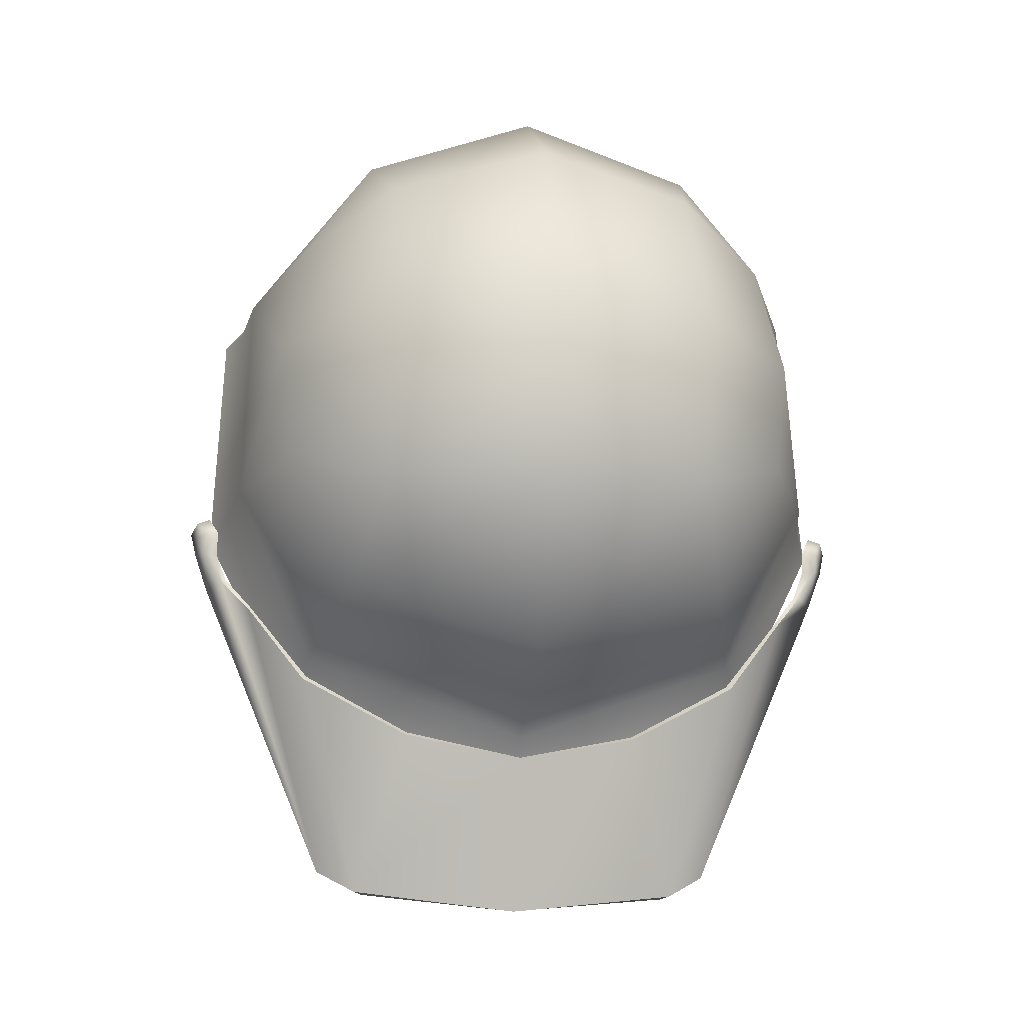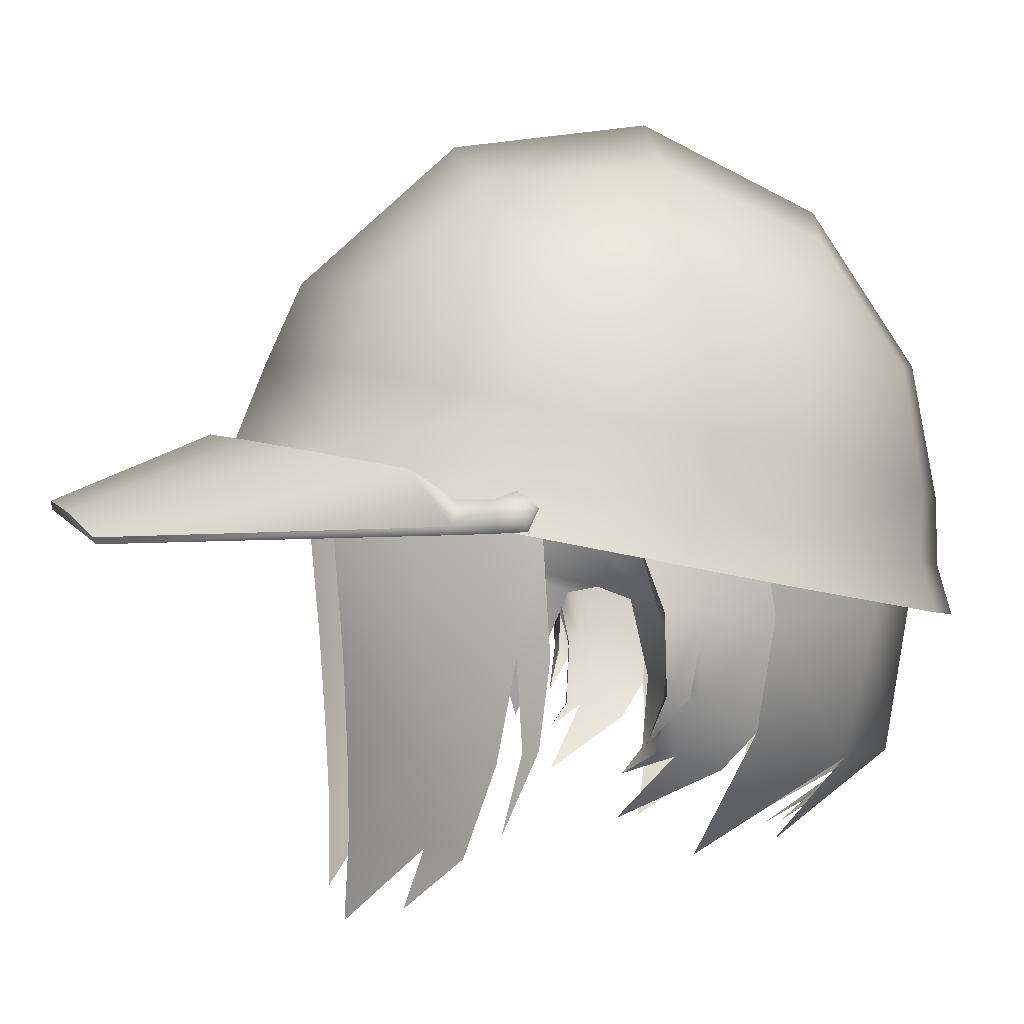
<metadata>
{"format":"obj","ext":"obj","renderer":"f3d","projection":"perspective","resolution":1024,"background":"white","views":[{"elev":-16.4,"azim":-6.9,"up":"+Y"},{"elev":1.3,"azim":81.9,"up":"+Z"}]}
</metadata>
<code>
g NPC_Female_Size02_Hair_507_LOD3
v 0.04447 0.07148 1.44
v 0.08494 0.08099 1.48
v 0.05761 0.1137 1.469
v 0.08494 0.08099 1.48
v 0.09329 0.08423 1.512
v 0.06653 0.1205 1.513
v 0.03297 0.1332 1.469
v 0.02985 0.09935 1.442
v 0.02364 0.1432 1.513
v 0.02089 0.1346 1.473
v 0.0148 0.1049 1.445
v 0.02267 0.1411 1.536
v 0.06516 0.1182 1.54
v 0.09329 0.08423 1.512
v 0.09323 0.07974 1.547
v -0.02051 0.1395 1.537
v -0.02138 0.1409 1.512
v -0.004604 0.1355 1.463
v -0.0212 0.1324 1.466
v -0.01999 0.1092 1.445
v 0.009962 0.133 1.461
v -0.008714 0.1058 1.441
v 0.01636 0.1296 1.462
v 0.003778 0.1092 1.445
v -0.0979 0.05885 1.491
v -0.0985 0.05236 1.492
v -0.08753 0.04874 1.477
v -0.1005 0.06345 1.516
v -0.0985 0.05236 1.492
v -0.09029 0.06057 1.551
v -0.101 0.05125 1.515
v -0.0985 0.05236 1.492
v -0.0985 0.05236 1.492
v -0.09227 0.05283 1.491
v -0.08753 0.04874 1.477
v -0.0985 0.05236 1.492
v -0.101 0.05125 1.515
v -0.09247 0.05334 1.508
v -0.09068 0.04992 1.52
v -0.09624 0.04385 1.537
v -0.09068 0.04992 1.52
v -0.0663 0.0457 1.467
v -0.08026 0.05824 1.473
v -0.07791 0.05312 1.474
v -0.08729 0.05553 1.491
v -0.07791 0.05312 1.474
v -0.0613 0.04503 1.453
v -0.07779 0.07229 1.469
v -0.08494 0.08099 1.48
v -0.08993 0.06321 1.49
v -0.08729 0.05553 1.491
v -0.09247 0.05334 1.508
v -0.08494 0.08099 1.48
v -0.09329 0.08423 1.512
v -0.1005 0.06345 1.516
v -0.09247 0.05334 1.508
v -0.09323 0.07974 1.547
v -0.09029 0.06057 1.551
v -0.09329 0.08423 1.512
v -0.09624 0.04385 1.537
v -0.101 0.05125 1.515
v -0.09029 0.06057 1.551
v -0.0905 0.03533 1.555
v -0.09624 0.04385 1.537
v -0.068 0.05132 1.475
v -0.0663 0.0457 1.467
v -0.07791 0.05312 1.474
v -0.07791 0.05312 1.474
v -0.07005 0.05258 1.495
v -0.08729 0.05553 1.491
v -0.08729 0.05553 1.491
v -0.09247 0.05334 1.508
v -0.09068 0.04992 1.52
v -0.07662 0.0463 1.518
v -0.09624 0.04385 1.537
v -0.09624 0.04385 1.537
v -0.07578 0.03701 1.521
v -0.09624 0.04385 1.537
v -0.0825 0.03059 1.556
v -0.0905 0.03533 1.555
v -0.0779 0.01292 1.559
v -0.0691 0.001167 1.53
v -0.07248 0.02897 1.519
v -0.05874 0.01593 1.483
v -0.06605 -0.01405 1.563
v -0.05676 -0.02845 1.543
v 0.0979 0.05885 1.491
v 0.08753 0.04874 1.477
v 0.0985 0.05236 1.492
v 0.1005 0.06345 1.516
v 0.0985 0.05236 1.492
v 0.101 0.05125 1.515
v 0.0985 0.05236 1.492
v 0.08975 0.06046 1.551
v 0.101 0.05125 1.515
v 0.09624 0.04385 1.537
v 0.101 0.05125 1.515
v 0.09624 0.04385 1.537
v 0.0905 0.03533 1.555
v 0.0985 0.05236 1.492
v 0.08753 0.04874 1.477
v 0.09227 0.05283 1.491
v 0.0985 0.05236 1.492
v 0.09247 0.05334 1.508
v 0.101 0.05125 1.515
v 0.09068 0.04992 1.52
v 0.101 0.05125 1.515
v 0.08026 0.05824 1.473
v 0.07791 0.05312 1.474
v 0.08729 0.05553 1.491
v 0.0663 0.0457 1.467
v 0.07791 0.05312 1.474
v 0.07779 0.07229 1.469
v 0.0613 0.04503 1.453
v 0.08494 0.08099 1.48
v 0.08993 0.06321 1.49
v 0.08729 0.05553 1.491
v 0.09247 0.05334 1.508
v 0.09329 0.08423 1.512
v 0.08494 0.08099 1.48
v 0.1005 0.06345 1.516
v 0.09247 0.05334 1.508
v 0.08975 0.06046 1.551
v 0.09329 0.08423 1.512
v 0.09323 0.07974 1.547
v 0.09624 0.04385 1.537
v 0.101 0.05125 1.515
v 0.09068 0.04992 1.52
v 0.07791 0.05312 1.474
v 0.0663 0.0457 1.467
v 0.068 0.05132 1.475
v 0.07005 0.05258 1.495
v 0.07791 0.05312 1.474
v 0.08729 0.05553 1.491
v 0.09247 0.05334 1.508
v 0.08729 0.05553 1.491
v 0.07662 0.0463 1.518
v 0.09068 0.04992 1.52
v 0.09247 0.05334 1.508
v 0.08113 0.03376 1.534
v 0.09068 0.04992 1.52
v 0.07578 0.03701 1.521
v 0.0691 0.001167 1.53
v 0.07248 0.02897 1.519
v 0.05874 0.01593 1.483
v 0.0779 0.01292 1.559
v 0.06605 -0.01405 1.563
v 0.05676 -0.02845 1.543
v 0.0837 0.03019 1.556
v 0.09624 0.04385 1.537
v 0.0905 0.03533 1.555
v 0.09624 0.04385 1.537
v 0.09068 0.04992 1.52
v -0.03158 0.1288 1.464
v -0.0577 0.1136 1.469
v -0.02985 0.09935 1.442
v -0.02138 0.1409 1.512
v -0.0212 0.1324 1.466
v -0.01623 0.102 1.446
v -0.065 0.1193 1.512
v -0.02051 0.1395 1.537
v -0.06398 0.1164 1.541
v -0.09329 0.08423 1.512
v -0.09323 0.07974 1.547
v -0.09329 0.08423 1.512
v -0.08494 0.08099 1.48
v -0.08494 0.08099 1.48
v -0.05063 0.09434 1.453
v -0.06471 0.07779 1.457
v -0.04447 0.07148 1.44
v -0.03809 -0.04235 1.557
v -0.04344 -0.03919 1.569
v -0.02291 -0.04496 1.57
v -0.05676 -0.02845 1.543
v -0.06605 -0.01405 1.563
v -0.07684 0.009219 1.451
v -0.08593 0.01862 1.476
v -0.08251 0.01446 1.475
v -0.08807 0.0215 1.502
v -0.08303 0.01273 1.501
v -0.08604 0.0199 1.533
v -0.07182 -0.0141 1.536
v -0.08227 0.01764 1.558
v -0.06908 -0.01504 1.564
v -0.05153 -0.03629 1.54
v -0.04848 -0.03668 1.568
v -0.07086 -0.01316 1.5
v -0.06594 -0.01303 1.471
v -0.04892 -0.033 1.5
v -0.07691 0.007918 1.471
v -0.04458 -0.03145 1.472
v -0.06609 -0.000191 1.443
v -0.03946 -0.03061 1.448
v -0.05912 -0.01062 1.445
v -0.05119 -0.01582 1.427
v -0.03179 -0.03136 1.421
v 0.05912 -0.01062 1.445
v 0.06609 -0.000191 1.443
v 0.05119 -0.01582 1.427
v 0.07691 0.007918 1.471
v 0.06594 -0.01303 1.471
v 0.08303 0.01273 1.501
v 0.03946 -0.03061 1.448
v 0.03179 -0.03136 1.421
v 0.04458 -0.03145 1.472
v 0.04892 -0.033 1.5
v 0.07086 -0.01316 1.5
v 0.05153 -0.03629 1.54
v 0.07182 -0.0141 1.536
v 0.06908 -0.01504 1.564
v 0.04848 -0.03668 1.568
v 0.08227 0.01764 1.558
v 0.08604 0.0199 1.533
v 0.08807 0.0215 1.502
v 0.08251 0.01446 1.475
v 0.08593 0.01862 1.476
v 0.07684 0.009219 1.451
v 0.02291 -0.04496 1.57
v 0.04344 -0.03919 1.569
v 0.03809 -0.04235 1.557
v 0.06605 -0.01405 1.563
v 0.05676 -0.02845 1.543
v 0.07827 -0.04491 1.544
v 0.05586 -0.07933 1.54
v 0.0712 -0.03618 1.561
v 0.1056 0.009543 1.537
v 0.07827 -0.04491 1.544
v 0.09993 0.01383 1.552
v 0.09589 0.01751 1.572
v 0.06627 -0.03158 1.583
v -0 -0.05268 1.586
v -0 -0.0621 1.563
v -0 -0.08923 1.544
v 0.05586 -0.07933 1.54
v 0.000161 -0.04177 1.61
v 0.05926 -0.02238 1.608
v 0.04985 0.007492 1.638
v -0 0.00544 1.653
v 0.07943 0.01936 1.611
v 0.052 0.06018 1.643
v -0 0.06473 1.661
v -0 0.1187 1.634
v 0.08352 0.05657 1.608
v 0.0485 0.1089 1.621
v -0 0.151 1.586
v 0.0772 0.09432 1.597
v 0.09326 0.08952 1.557
v 0.05429 0.1323 1.584
v -0 0.1589 1.544
v 0.0546 0.1382 1.548
v 0.05712 0.1368 1.528
v -0 0.1593 1.523
v -0 0.1641 1.508
v 0.05998 0.1404 1.512
v 0.09679 0.08642 1.537
v 0.09326 0.08952 1.557
v 0.09589 0.01751 1.572
v 0.09993 0.01383 1.552
v 0.1023 0.08674 1.522
v 0.05998 0.1404 1.512
v 0.09679 0.08642 1.537
v 0.1023 0.08674 1.522
v 0.1056 0.009543 1.537
v 0.07717 0.03927 1.533
v 0.1023 0.08674 1.522
v 0.05998 0.1404 1.512
v 0.048 -0.03574 1.546
v -0 0.05188 1.613
v 0.07827 -0.04491 1.544
v 0.1056 0.009543 1.537
v 0.04025 0.1255 1.518
v 0.05998 0.1404 1.512
v -0 0.136 1.514
v 0.05998 0.1404 1.512
v -0 -0.04858 1.549
v -0 -0.08923 1.544
v 0.05586 -0.07933 1.54
v -0.048 -0.03574 1.546
v -0.05586 -0.07933 1.54
v -0 -0.08923 1.544
v -0.04025 0.1255 1.518
v -0.05998 0.1404 1.512
v -0.07717 0.03927 1.533
v -0.05998 0.1404 1.512
v -0.1056 0.009543 1.537
v -0.07827 -0.04491 1.544
v 0.05586 -0.07933 1.54
v 0.07827 -0.04491 1.544
v -0.07827 -0.04491 1.544
v -0.05586 -0.07933 1.54
v -0 0.1641 1.508
v 0.05998 0.1404 1.512
v -0 0.1641 1.508
v -0.05998 0.1404 1.512
v -0.05998 0.1404 1.512
v -0.1023 0.08674 1.522
v -0.1056 0.009543 1.537
v -0.1023 0.08674 1.522
v 0.1056 0.009543 1.537
v 0.1023 0.08674 1.522
v -0.07827 -0.04491 1.544
v -0.0712 -0.03618 1.561
v -0.05586 -0.07933 1.54
v -0.09993 0.01383 1.552
v -0.09589 0.01751 1.572
v -0.07827 -0.04491 1.544
v -0.1056 0.009543 1.537
v -0.09679 0.08642 1.537
v -0.09326 0.08952 1.557
v -0.0546 0.1382 1.548
v -0.05712 0.1368 1.528
v -0.06627 -0.03158 1.583
v -0 -0.0621 1.563
v -0.05586 -0.07933 1.54
v -0 -0.08923 1.544
v -0 -0.05268 1.586
v -0.05926 -0.02238 1.608
v 0.000161 -0.04177 1.61
v -0 0.00544 1.653
v -0.07943 0.01936 1.611
v -0.04986 0.007486 1.638
v -0.08352 0.05657 1.608
v -0.09326 0.08952 1.557
v -0.052 0.06022 1.643
v -0 0.06473 1.661
v -0.0485 0.1088 1.621
v -0 0.1187 1.634
v -0 0.151 1.586
v -0.0772 0.09432 1.597
v -0.05432 0.1323 1.584
v -0 0.1589 1.544
v -0 0.1593 1.523
v -0 0.1641 1.508
v -0.05998 0.1404 1.512
v -0.05998 0.1404 1.512
v -0.09679 0.08642 1.537
v -0.1023 0.08674 1.522
v -0.1056 0.009543 1.537
v -0.1023 0.08674 1.522
v 0.0534 -0.1115 1.542
v 0.03847 -0.06162 1.563
v 0.07295 -0.04276 1.559
v 0.1027 0.01007 1.548
v 0.1076 0.004144 1.537
v 0.1087 0.01216 1.538
v 0.1059 0.01562 1.544
v 0.1027 0.01007 1.548
v 0.1087 0.01216 1.538
v 0.1076 0.004144 1.537
v 0.103 0.00303 1.545
v 0.09969 -0.006001 1.546
v 0.1046 -0.006799 1.537
v 0.103 0.00303 1.545
v 0.09085 -0.0176 1.554
v 0.06461 -0.1032 1.533
v 0.1046 -0.006799 1.537
v -0.1027 0.01007 1.548
v -0.1076 0.004144 1.537
v -0.103 0.00303 1.545
v -0.1027 0.01007 1.548
v -0.1059 0.01562 1.544
v -0.1087 0.01216 1.538
v -0.1076 0.004144 1.537
v -0.1027 0.01007 1.548
v -0.1087 0.01216 1.538
v -0.07164 -0.0419 1.558
v -0.05074 -0.1122 1.54
v -0.03795 -0.06074 1.562
v -0.0534 -0.1115 1.542
v -0.07295 -0.04276 1.559
v -0.03847 -0.06162 1.563
v 0.05074 -0.1122 1.54
v 0.07164 -0.0419 1.558
v 0.03795 -0.06074 1.562
v 0.112 0.01107 1.54
v 0.1098 0.01385 1.545
v 0.1059 0.01562 1.544
v 0.1087 0.01216 1.538
v 0.1059 0.01562 1.544
v 0.1098 0.01385 1.545
v 0.107 0.009306 1.549
v 0.1027 0.01007 1.548
v 0.1027 0.01007 1.548
v 0.107 0.009306 1.549
v 0.1073 0.003179 1.546
v 0.103 0.00303 1.545
v 0.1076 0.004144 1.537
v 0.1104 0.003818 1.541
v 0.112 0.01107 1.54
v 0.1087 0.01216 1.538
v 0.03847 -0.06162 1.563
v 0.0534 -0.1115 1.542
v -0 -0.1175 1.544
v -0 -0.06949 1.565
v 0.03795 -0.06074 1.562
v -0 -0.06875 1.563
v -0 -0.1171 1.542
v 0.05074 -0.1122 1.54
v 0.06461 -0.1032 1.533
v 0.06584 -0.1041 1.535
v 0.1062 -0.008165 1.539
v 0.1046 -0.006799 1.537
v 0.1104 0.003818 1.541
v 0.1076 0.004144 1.537
v 0.1046 -0.006799 1.537
v 0.05074 -0.1122 1.54
v 0.0534 -0.1115 1.542
v 0.06584 -0.1041 1.535
v 0.06461 -0.1032 1.533
v 0.1013 -0.006548 1.546
v 0.09164 -0.01815 1.555
v 0.09085 -0.0176 1.554
v 0.09969 -0.006001 1.546
v 0.1073 0.003179 1.546
v 0.09969 -0.006001 1.546
v 0.103 0.00303 1.545
v 0.07295 -0.04276 1.559
v 0.07164 -0.0419 1.558
v 0.09085 -0.0176 1.554
v 0.09164 -0.01815 1.555
v 0.03847 -0.06162 1.563
v 0.03795 -0.06074 1.562
v 0.07164 -0.0419 1.558
v -0 -0.1171 1.542
v -0 -0.1175 1.544
v 0.0534 -0.1115 1.542
v 0.05074 -0.1122 1.54
v -0 -0.06949 1.565
v -0 -0.06875 1.563
v 0.03795 -0.06074 1.562
v 0.03847 -0.06162 1.563
v -0.1059 0.01562 1.544
v -0.1098 0.01385 1.545
v -0.112 0.01107 1.54
v -0.1087 0.01216 1.538
v -0.1098 0.01385 1.545
v -0.1059 0.01562 1.544
v -0.1027 0.01007 1.548
v -0.107 0.009306 1.549
v -0.1073 0.003179 1.546
v -0.107 0.009306 1.549
v -0.1027 0.01007 1.548
v -0.103 0.00303 1.545
v -0.112 0.01107 1.54
v -0.1104 0.003818 1.541
v -0.1076 0.004144 1.537
v -0.1087 0.01216 1.538
v -0.06584 -0.1041 1.535
v -0.1013 -0.006548 1.546
v -0.09164 -0.01815 1.555
v -0.1062 -0.008165 1.539
v -0.1073 0.003179 1.546
v -0.1104 0.003818 1.541
v -0.1096 0.008152 1.544
v -0.107 0.009306 1.549
v -0.112 0.01107 1.54
v -0.1098 0.01385 1.545
v -0.0534 -0.1115 1.542
v -0.03847 -0.06162 1.563
v -0 -0.06949 1.565
v -0 -0.1175 1.544
v -0.06461 -0.1032 1.533
v -0.05074 -0.1122 1.54
v -0.07164 -0.0419 1.558
v -0.09085 -0.0176 1.554
v -0 -0.06875 1.563
v -0.03795 -0.06074 1.562
v -0.05074 -0.1122 1.54
v -0 -0.1171 1.542
v -0.06461 -0.1032 1.533
v -0.1046 -0.006799 1.537
v -0.1062 -0.008165 1.539
v -0.06584 -0.1041 1.535
v -0.1046 -0.006799 1.537
v -0.1104 0.003818 1.541
v -0.1076 0.004144 1.537
v -0.05074 -0.1122 1.54
v -0.06461 -0.1032 1.533
v -0.06584 -0.1041 1.535
v -0.0534 -0.1115 1.542
v -0.1013 -0.006548 1.546
v -0.09969 -0.006001 1.546
v -0.09085 -0.0176 1.554
v -0.09164 -0.01815 1.555
v -0.103 0.00303 1.545
v -0.09969 -0.006001 1.546
v -0.1073 0.003179 1.546
v -0.09164 -0.01815 1.555
v -0.09085 -0.0176 1.554
v -0.07164 -0.0419 1.558
v -0.07295 -0.04276 1.559
v -0.07164 -0.0419 1.558
v -0.03847 -0.06162 1.563
v -0.03795 -0.06074 1.562
v -0 -0.1171 1.542
v -0.05074 -0.1122 1.54
v -0.0534 -0.1115 1.542
v -0 -0.1175 1.544
v -0 -0.06875 1.563
v -0 -0.06949 1.565
v -0.03847 -0.06162 1.563
v -0.03795 -0.06074 1.562
v -0.1046 -0.006799 1.537
v -0.09969 -0.006001 1.546
v -0.103 0.00303 1.545
v -0.1076 0.004144 1.537
v -0.07295 -0.04276 1.559
v -0.0534 -0.1115 1.542
v -0.06584 -0.1041 1.535
v -0.09164 -0.01815 1.555
v -0.1046 -0.006799 1.537
v -0.06461 -0.1032 1.533
v -0.09085 -0.0176 1.554
v -0.09969 -0.006001 1.546
v 0.09164 -0.01815 1.555
v 0.06584 -0.1041 1.535
v 0.0534 -0.1115 1.542
v 0.07295 -0.04276 1.559
v 0.06461 -0.1032 1.533
v 0.09085 -0.0176 1.554
v 0.07164 -0.0419 1.558
v 0.05074 -0.1122 1.54
v 0.09164 -0.01815 1.555
v 0.1062 -0.008165 1.539
v 0.06584 -0.1041 1.535
v 0.1013 -0.006548 1.546
v 0.1073 0.003179 1.546
v 0.1104 0.003818 1.541
v 0.1096 0.008152 1.544
v 0.107 0.009306 1.549
v 0.112 0.01107 1.54
v 0.1098 0.01385 1.545
g NPC_Female_Size02_Hair_507_LOD3_0
f 3 2 1
f 5 4 3
f 6 5 3
f 6 3 7
f 3 8 7
f 6 7 9
f 7 10 9
f 10 7 11
f 6 9 12
f 13 6 12
f 6 13 14
f 13 15 14
f 16 12 9
f 17 16 9
f 9 18 17
f 9 10 18
f 18 19 17
f 20 19 18
f 21 18 10
f 18 21 22
f 10 23 21
f 23 24 21
f 27 26 25
f 25 29 28
f 28 31 30
f 28 32 31
f 35 34 33
f 37 36 34
f 38 37 34
f 37 38 39
f 37 41 40
f 44 43 42
f 46 45 43
f 43 48 47
f 48 43 49
f 43 50 49
f 51 50 43
f 51 52 50
f 54 53 50
f 54 50 55
f 50 56 55
f 55 58 57
f 59 55 57
f 62 61 60
f 64 63 62
f 67 66 65
f 65 69 68
f 69 70 68
f 72 71 69
f 73 72 69
f 74 73 69
f 75 73 74
f 74 77 76
f 77 79 78
f 79 80 78
f 81 79 77
f 82 81 77
f 77 83 82
f 84 82 83
f 81 82 85
f 85 82 86
f 89 88 87
f 91 87 90
f 93 90 92
f 95 90 94
f 97 94 96
f 99 98 94
f 102 101 100
f 104 102 103
f 105 104 103
f 104 107 106
f 110 109 108
f 108 112 111
f 114 113 108
f 108 113 115
f 116 108 115
f 116 117 108
f 118 117 116
f 120 119 116
f 116 119 121
f 122 116 121
f 121 124 123
f 124 125 123
f 128 127 126
f 131 130 129
f 131 133 132
f 133 134 132
f 132 136 135
f 137 132 135
f 137 139 138
f 141 140 137
f 140 142 137
f 143 142 140
f 144 142 143
f 144 143 145
f 146 143 140
f 146 147 143
f 148 143 147
f 149 146 140
f 140 150 149
f 150 151 149
f 140 153 152
f 156 155 154
f 157 154 155
f 158 154 157
f 154 158 159
f 160 157 155
f 161 157 160
f 162 161 160
f 160 163 162
f 163 164 162
f 160 155 165
f 155 166 165
f 155 168 167
f 168 169 167
f 170 169 168
f 173 172 171
f 171 172 174
f 172 175 174
f 178 177 176
f 179 177 178
f 180 179 178
f 179 180 181
f 180 182 181
f 182 183 181
f 182 184 183
f 182 185 184
f 185 186 184
f 185 182 187
f 180 187 182
f 180 188 187
f 189 185 187
f 189 187 188
f 180 190 188
f 191 189 188
f 190 192 188
f 193 191 188
f 192 194 188
f 194 193 188
f 195 194 192
f 194 196 193
f 199 198 197
f 198 200 197
f 200 201 197
f 201 200 202
f 197 201 203
f 204 197 203
f 201 205 203
f 206 205 201
f 207 206 201
f 201 202 207
f 208 206 207
f 209 208 207
f 207 202 209
f 209 210 208
f 208 210 211
f 212 210 209
f 213 212 209
f 202 213 209
f 202 214 213
f 202 215 214
f 215 216 214
f 216 215 217
f 220 219 218
f 221 219 220
f 222 221 220
g NPC_Female_Size02_Hair_507_LOD3_1
f 225 224 223
f 227 226 225
f 226 228 225
f 228 229 225
f 229 230 225
f 225 230 231
f 232 225 231
f 225 232 233
f 234 225 233
f 231 230 235
f 230 236 235
f 236 230 229
f 235 236 237
f 238 235 237
f 239 236 229
f 237 236 239
f 238 237 240
f 241 238 240
f 242 241 240
f 243 237 239
f 239 229 243
f 240 237 243
f 244 242 240
f 243 244 240
f 242 244 245
f 246 243 229
f 246 244 243
f 247 246 229
f 244 248 245
f 248 244 246
f 246 247 248
f 249 245 248
f 248 247 250
f 250 249 248
f 249 250 251
f 252 249 251
f 252 251 253
f 251 254 253
f 251 250 255
f 250 256 255
f 256 257 255
f 257 258 255
f 260 251 259
f 251 261 259
f 263 262 261
f 228 263 261
f 266 265 264
f 268 264 267
f 267 264 269
f 264 270 269
f 268 271 264
f 264 271 272
f 271 268 273
f 271 273 274
f 275 268 267
f 275 267 276
f 267 277 276
f 278 268 275
f 279 278 275
f 280 279 275
f 268 281 273
f 281 282 273
f 281 268 283
f 283 268 278
f 283 284 281
f 285 283 278
f 286 285 278
f 288 287 267
f 290 289 278
f 292 273 291
f 273 294 293
f 296 295 283
f 298 283 297
f 264 300 299
f 303 302 301
f 305 304 302
f 306 302 304
f 307 306 304
f 308 304 305
f 309 308 305
f 309 310 308
f 310 311 308
f 312 305 302
f 312 302 313
f 302 314 313
f 314 315 313
f 316 312 313
f 317 312 316
f 312 317 305
f 318 317 316
f 318 319 317
f 317 320 305
f 319 321 317
f 317 321 320
f 305 320 322
f 320 321 322
f 305 322 323
f 324 321 319
f 322 321 324
f 325 324 319
f 326 324 325
f 324 326 322
f 327 326 325
f 326 327 328
f 322 329 323
f 322 326 329
f 330 326 328
f 326 330 329
f 323 329 330
f 328 331 330
f 323 330 310
f 331 310 330
f 310 331 332
f 311 310 332
f 332 333 311
f 333 334 311
f 336 311 335
f 337 336 335
f 336 339 338
f 304 336 338
g NPC_Female_Size02_Hair_507_LOD3_2
f 342 341 340
f 345 344 343
f 348 347 346
f 350 347 349
f 349 352 351
f 353 349 351
f 355 354 351
f 356 355 351
f 359 358 357
f 362 361 360
f 365 364 363
f 368 367 366
f 371 370 369
f 374 373 372
f 377 376 375
f 378 377 375
f 381 380 379
f 382 381 379
f 385 384 383
f 386 385 383
f 389 388 387
f 390 389 387
f 393 392 391
f 394 393 391
f 397 396 395
f 398 397 395
f 401 400 399
f 402 401 399
f 404 403 401
f 405 404 401
f 408 407 406
f 409 408 406
f 412 411 410
f 413 412 410
f 415 410 414
f 416 415 414
f 419 418 417
f 420 419 417
f 422 421 417
f 423 422 417
f 426 425 424
f 427 426 424
f 430 429 428
f 431 430 428
f 434 433 432
f 435 434 432
f 438 437 436
f 439 438 436
f 442 441 440
f 443 442 440
f 446 445 444
f 447 446 444
f 450 449 448
f 449 451 448
f 451 449 452
f 453 451 452
f 453 452 454
f 454 452 455
f 454 456 453
f 454 455 457
f 454 457 456
f 460 459 458
f 461 460 458
f 464 463 462
f 465 464 462
f 468 467 466
f 469 468 466
f 472 471 470
f 473 472 470
f 472 475 474
f 475 476 474
f 479 478 477
f 480 479 477
f 483 482 481
f 484 483 481
f 481 486 485
f 487 481 485
f 490 489 488
f 491 490 488
f 491 493 492
f 493 494 492
f 497 496 495
f 498 497 495
f 501 500 499
f 502 501 499
f 505 504 503
f 506 505 503
f 509 508 507
f 510 509 507
f 513 512 511
f 514 513 511
f 517 516 515
f 518 517 515
f 521 520 519
f 522 521 519
f 525 524 523
f 524 526 523
f 526 524 527
f 524 528 527
f 527 528 529
f 527 529 530
f 531 529 528
f 530 529 532
f 532 529 531

</code>
